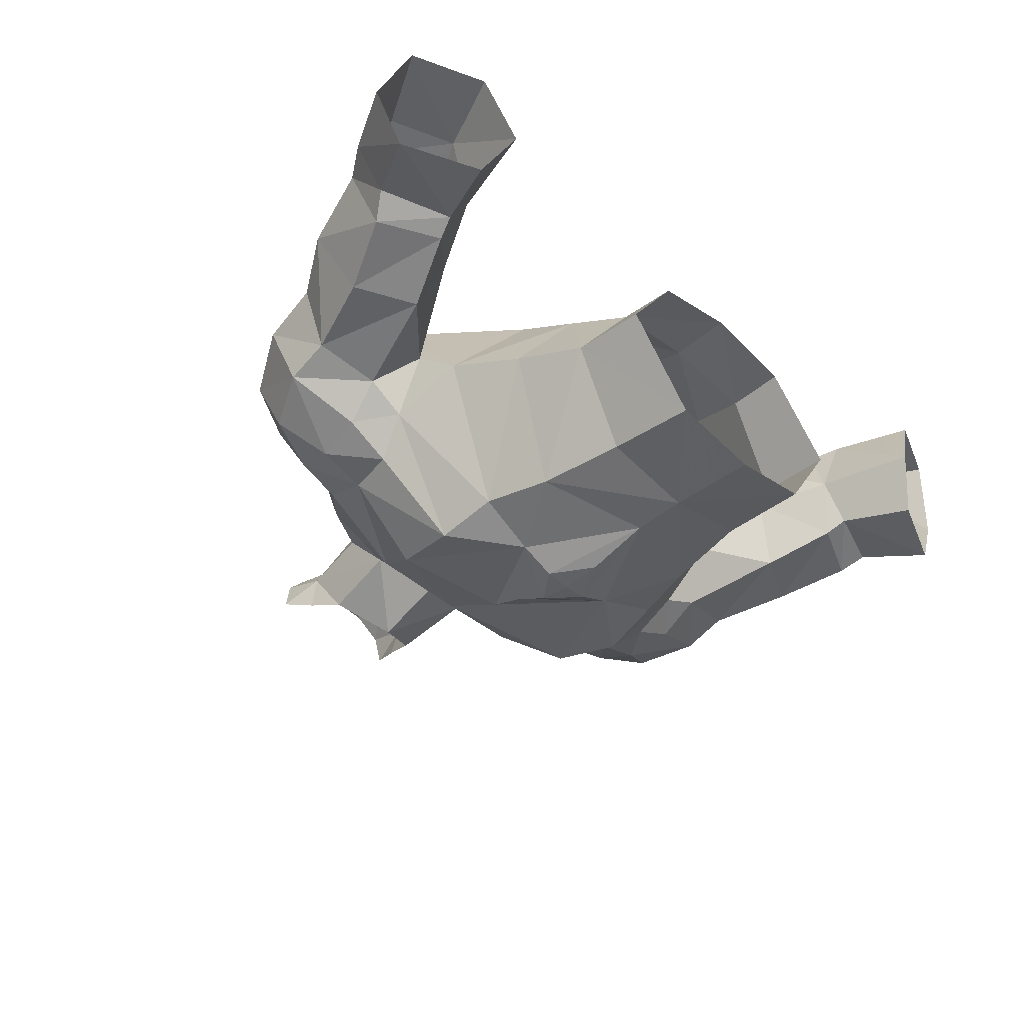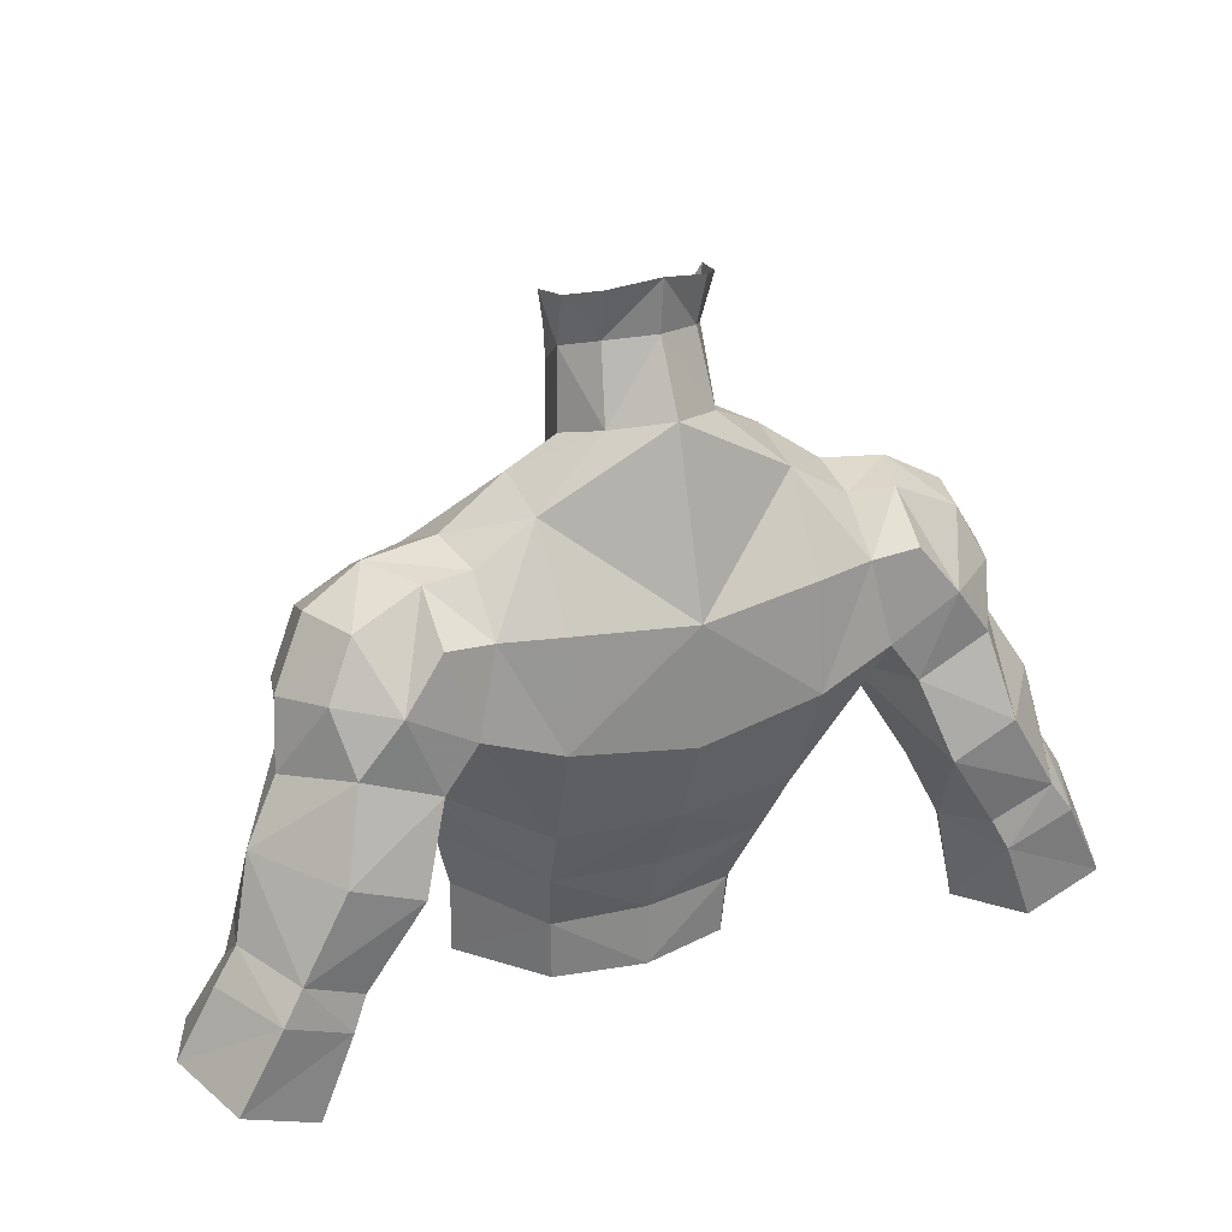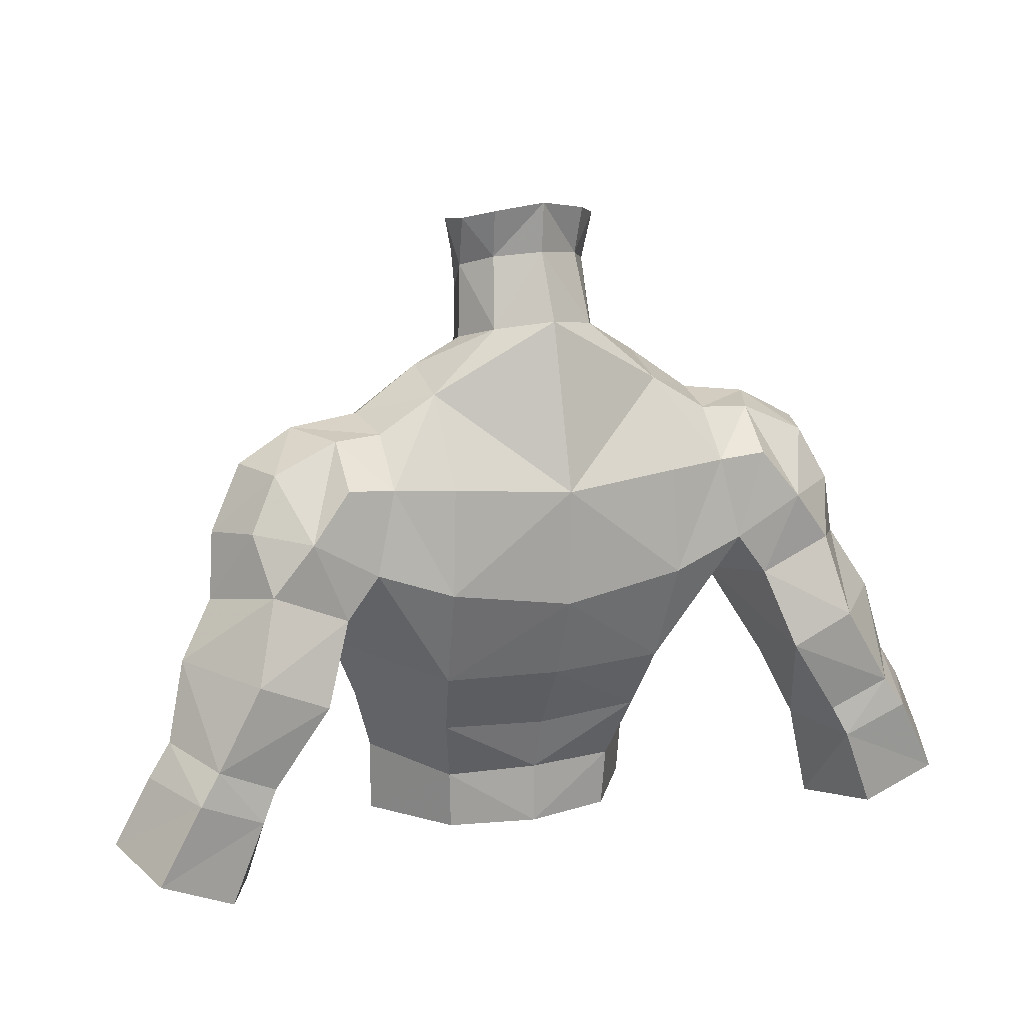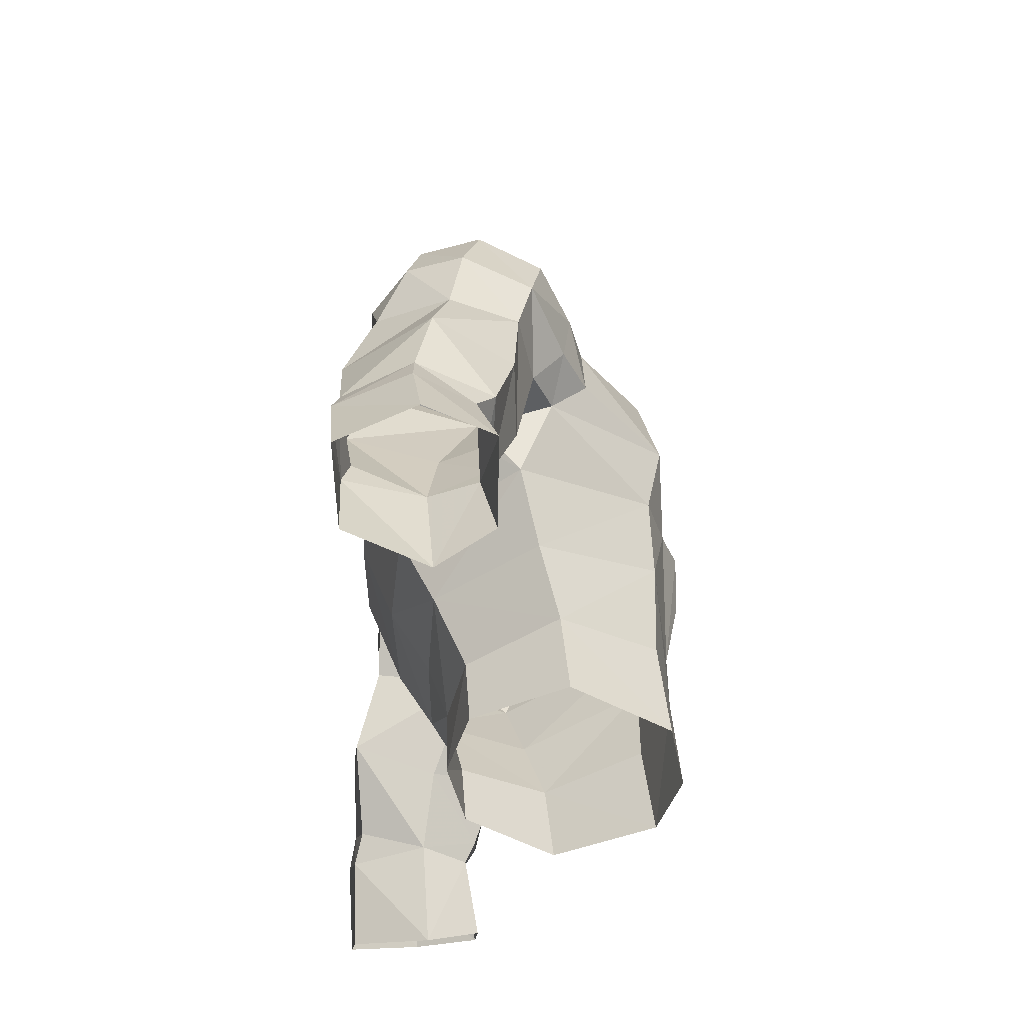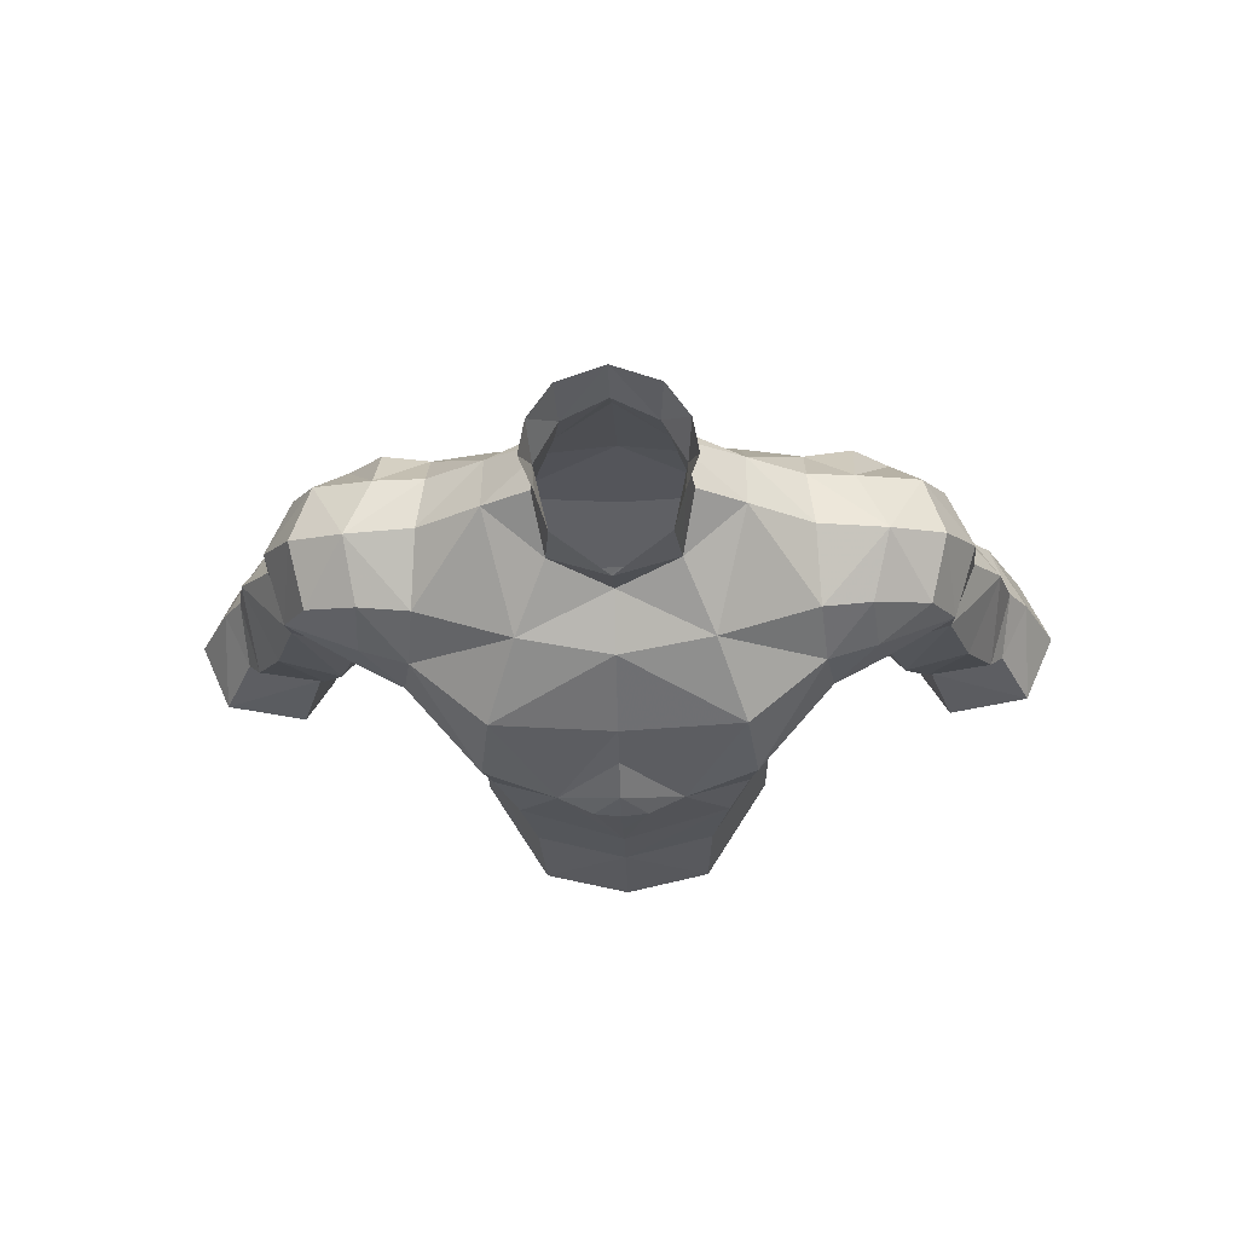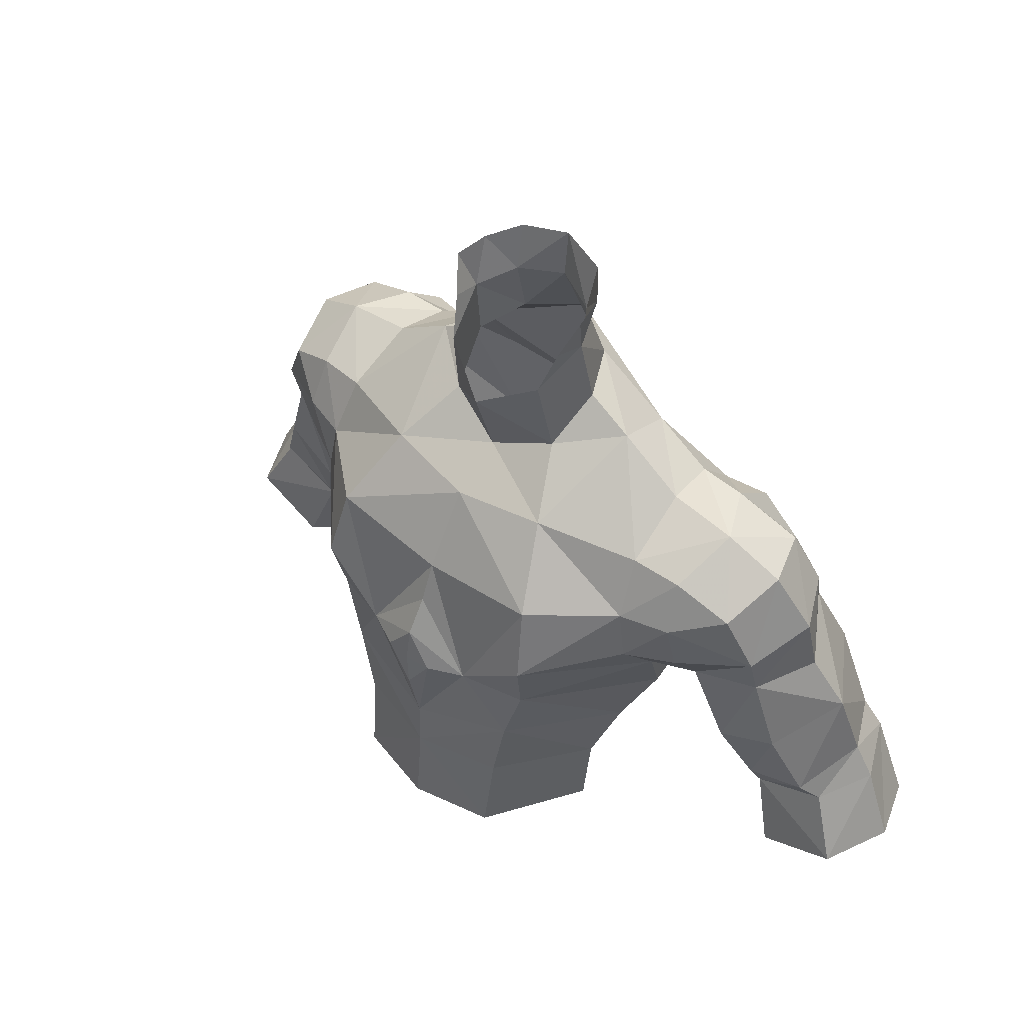
<metadata>
{"format":"obj","ext":"obj","renderer":"f3d","projection":"perspective","resolution":1024,"background":"white","views":[{"elev":-44.0,"azim":135.5,"up":"+Y"},{"elev":25.5,"azim":152.8,"up":"+Z"},{"elev":14.7,"azim":158.0,"up":"+Z"},{"elev":-40.0,"azim":-92.1,"up":"+Z"},{"elev":-24.3,"azim":1.6,"up":"+Y"},{"elev":48.9,"azim":40.6,"up":"+Z"}]}
</metadata>
<code>
g priest_armour_male_34120
v 8.373 0.07528 67.63
v 7.907 -1.274 69.06
v 5.041 -4.348 68.24
v 4.781 -3.836 65.87
v 3.518 -1.359 73.74
v 2.346 0.859 75.62
v -0.06428 0.12 74.61
v -0.06427 -1.887 73.36
v 4.626 2.621 76.22
v 7.287 -0.02161 73.2
v 4.076 -4.045 63.26
v 2.349 -4.621 66.18
v -0.06428 -4.795 61.92
v 1.954 4.461 77.73
v 4.626 2.621 76.22
v 4.617 4.869 75.42
v -0.06431 7.407 71.7
v 4.549 6.973 72.09
v 4.721 7.204 67.96
v 7.555 -1.158 71.06
v 4.63 -3.597 71.07
v 7.634 6.835 68.99
v 4.461 5.746 64.04
v 5.795 -0.2689 59.48
v 3.479 3.137 58.98
v 4.064 4.388 61.55
v 6.687 0.5239 62.15
v -0.06428 3.779 59.09
v -0.06428 4.546 61.31
v 6.848 4.871 74.04
v 6.867 6.56 72.21
v -0.06427 -4.275 68.9
v -0.06427 -5.123 67.52
v 0.9708 -5.258 66.15
v 5.709 -0.5888 56.5
v 3.366 2.963 56.64
v -0.06428 3.75 56.66
v -0.06428 -4.834 59.79
v 3.421 -4.011 59.9
v 2.443 0.9811 80.38
v 2.056 0.3017 78.83
v 2.556 2.232 80
v 2.936 1.637 81.78
v 1.659 3.611 80.45
v 1.775 4.066 82.26
v 2.693 2.922 81.92
v -0.0643 4.391 80.64
v -0.0643 4.565 82.57
v 7.102 2.67 74.47
v 7.102 2.67 74.47
v -0.0643 5.649 78.09
v 8.7 6.703 72.38
v 7.634 6.835 68.99
v 6.867 6.56 72.21
v 9.761 2.653 74.11
v 7.102 2.67 74.47
v 7.287 -0.02161 73.2
v 9.165 0.2666 72.91
v 8.623 4.871 73.9
v 6.848 4.871 74.04
v 8.241 2.899 66.62
v 7.903 1.264 64.82
v 7.555 -1.158 71.06
v 9.441 -0.5998 71.05
v 2.8 2.714 77.22
v -0.06431 7.345 67.16
v 1.954 4.461 77.73
v -0.0643 5.649 78.09
v 3.257 -4.441 56.37
v -0.06428 -5.171 56.27
v 13.51 4.049 68
v 12.2 5.674 70.81
v 13.25 3.601 70.52
v 12.42 0.9993 69.84
v 12.47 1.505 68
v 11.93 2.974 72.93
v 11.35 0.6024 72.02
v 11.15 5.19 72.87
v 9.721 -0.3203 69.08
v 9.971 0.857 67.56
v 10.2 6.997 70.51
v 11.74 6.722 68.55
v 2.8 2.714 77.22
v 7.907 -1.274 69.06
v -0.06427 -0.8352 77.66
v 11.53 4.655 60.27
v 10.14 4.296 63.08
v 9.956 7.68 64.28
v 12.04 7.322 61.19
v 15.31 3.047 61.22
v 15.56 5.16 62.84
v 14.7 2.376 62.12
v 12.52 2.838 60.15
v 12.25 2.441 60.97
v 12.62 7.602 60.01
v 14.29 7.703 62.31
v 15.08 7.931 61.16
v 14.81 4.563 65.82
v 13.48 1.701 64.84
v 13.48 1.701 64.84
v 11.53 4.655 60.27
v 11.11 1.533 63.61
v 8.241 2.899 66.62
v 10.14 4.296 63.08
v 16.59 2.315 58.64
v 17.74 4.87 58.87
v 16.4 5.18 61.53
v 12.53 4.36 56.36
v 13.53 2.252 57.29
v 12.65 7.853 65.48
v 8.241 2.899 66.62
v 8.868 6.813 67.36
v 16.68 7.718 58.11
v 13.85 7.468 56.83
v 12.53 4.36 56.36
v -0.06429 6.081 63.94
v -0.06427 -3.637 70.45
v 8.373 0.07528 67.63
v -0.06427 -5.312 64.49
v -0.06427 -5.361 66.13
v -8.502 0.07527 67.63
v -4.91 -3.836 65.87
v -5.169 -4.348 68.24
v -8.036 -1.274 69.06
v -3.646 -1.359 73.74
v -2.474 0.859 75.62
v -4.755 2.622 76.22
v -7.416 -0.02163 73.2
v -4.083 -4.045 63.26
v -2.477 -4.621 66.18
v -2.083 4.461 77.73
v -4.745 4.87 75.42
v -4.755 2.622 76.22
v -4.85 7.204 67.96
v -4.678 6.973 72.09
v -7.684 -1.158 71.06
v -4.758 -3.597 71.07
v -4.59 5.746 64.04
v -7.762 6.835 68.99
v -5.923 -0.2689 59.48
v -6.818 0.5239 62.15
v -4.193 4.388 61.55
v -3.608 3.137 58.98
v -6.995 6.56 72.21
v -6.976 4.871 74.04
v -1.099 -5.258 66.15
v -0.06427 -5.123 67.52
v -0.06427 -4.275 68.9
v -3.495 2.963 56.64
v -5.837 -0.5888 56.5
v -3.55 -4.011 59.9
v -2.572 0.9811 80.38
v -2.684 2.232 80
v -2.184 0.3016 78.83
v -3.065 1.637 81.78
v -1.788 3.611 80.45
v -2.822 2.922 81.92
v -1.903 4.066 82.26
v -7.231 2.67 74.47
v -7.231 2.67 74.47
v -8.829 6.703 72.38
v -6.995 6.56 72.21
v -7.762 6.835 68.99
v -9.89 2.653 74.11
v -9.451 0.2805 72.93
v -7.416 -0.02163 73.2
v -7.231 2.67 74.47
v -6.976 4.871 74.04
v -8.924 4.886 73.92
v -8.032 1.255 64.82
v -8.369 2.899 66.62
v -7.684 -1.158 71.06
v -9.569 -0.5998 71.05
v -2.928 2.714 77.22
v -2.083 4.461 77.73
v -3.386 -4.441 56.37
v -13.64 4.049 68
v -13.38 3.601 70.52
v -12.33 5.674 70.81
v -12.6 1.505 68
v -12.55 0.9993 69.84
v -12.06 2.974 72.93
v -11.48 0.6024 72.02
v -11.28 5.19 72.87
v -10.1 0.857 67.56
v -9.849 -0.3203 69.08
v -10.33 6.997 70.51
v -11.86 6.722 68.55
v -2.928 2.714 77.22
v -8.036 -1.274 69.06
v -11.66 4.655 60.27
v -12.17 7.322 61.19
v -10.08 7.68 64.28
v -10.26 4.296 63.08
v -15.43 3.047 61.22
v -14.83 2.376 62.12
v -15.7 5.168 62.82
v -12.65 2.838 60.15
v -12.38 2.441 60.97
v -12.75 7.602 60.01
v -15.21 7.931 61.16
v -14.42 7.703 62.31
v -13.61 1.701 64.84
v -15.13 4.629 65.56
v -11.66 4.655 60.27
v -11.24 1.533 63.61
v -10.26 4.296 63.08
v -8.369 2.899 66.62
v -16.72 2.315 58.64
v -16.53 5.18 61.53
v -17.87 4.87 58.87
v -13.65 2.252 57.29
v -12.66 4.36 56.36
v -12.49 7.828 65.45
v -8.996 6.813 67.36
v -8.369 2.899 66.62
v -16.81 7.718 58.11
v -13.98 7.468 56.83
v -12.66 4.36 56.36
v -8.502 0.07527 67.63
v -0.06427 -5.312 64.49
f 1 2 3
f 3 4 1
f 5 6 7
f 7 8 5
f 9 6 5
f 5 10 9
f 11 4 12
f 12 13 11
f 14 15 16
f 17 18 19
f 20 21 3
f 19 22 23
f 24 25 26
f 26 27 24
f 26 25 28
f 28 29 26
f 16 30 31
f 12 32 33
f 33 34 12
f 35 36 25
f 25 24 35
f 37 28 25
f 25 36 37
f 11 13 38
f 38 39 11
f 24 27 11
f 11 39 24
f 21 12 3
f 40 41 42
f 42 43 40
f 44 45 46
f 46 42 44
f 42 46 43
f 44 47 48
f 48 45 44
f 16 15 49
f 49 30 16
f 10 50 9
f 51 14 16
f 16 17 51
f 52 53 54
f 55 56 57
f 57 58 55
f 55 59 60
f 60 56 55
f 22 61 62
f 54 60 59
f 59 52 54
f 63 64 58
f 58 57 63
f 20 3 2
f 65 6 9
f 20 10 5
f 5 21 20
f 41 6 42
f 17 19 66
f 67 44 42
f 42 65 67
f 67 68 47
f 47 44 67
f 5 8 21
f 69 35 24
f 24 39 69
f 38 70 69
f 69 39 38
f 71 72 73
f 73 74 75
f 75 71 73
f 76 77 74
f 74 73 76
f 78 76 73
f 73 72 78
f 74 79 80
f 80 75 74
f 81 72 82
f 81 78 72
f 52 81 53
f 55 76 78
f 78 59 55
f 78 81 59
f 77 76 55
f 55 58 77
f 74 77 64
f 83 15 14
f 4 11 27
f 27 62 4
f 84 79 64
f 64 77 58
f 63 84 64
f 85 7 6
f 6 41 85
f 16 18 17
f 31 22 19
f 42 6 65
f 86 87 88
f 88 89 86
f 90 91 92
f 93 92 94
f 86 89 95
f 95 89 96
f 96 97 95
f 91 97 96
f 98 75 99
f 99 100 98
f 94 101 93
f 102 80 103
f 103 104 102
f 105 106 107
f 93 101 108
f 108 109 93
f 105 90 93
f 93 109 105
f 82 98 110
f 104 101 94
f 94 102 104
f 88 87 111
f 111 112 88
f 107 106 97
f 113 114 95
f 95 97 113
f 97 106 113
f 95 114 115
f 112 82 110
f 110 88 112
f 96 89 88
f 88 110 96
f 90 92 93
f 94 92 99
f 99 102 94
f 90 107 91
f 107 97 91
f 95 115 86
f 90 105 107
f 23 116 66
f 66 19 23
f 26 29 116
f 116 23 26
f 22 62 23
f 62 27 26
f 26 23 62
f 81 112 53
f 111 53 112
f 71 82 72
f 62 1 4
f 62 61 1
f 4 3 12
f 117 32 12
f 12 21 117
f 80 118 103
f 102 99 75
f 75 80 102
f 79 84 118
f 118 80 79
f 79 74 64
f 98 100 99
f 99 92 98
f 98 96 110
f 18 31 19
f 16 31 18
f 13 12 34
f 34 119 13
f 33 120 34
f 34 120 119
f 117 21 8
f 121 122 123
f 123 124 121
f 125 8 7
f 7 126 125
f 127 128 125
f 125 126 127
f 129 13 130
f 130 122 129
f 131 132 133
f 17 134 135
f 136 123 137
f 134 138 139
f 140 141 142
f 142 143 140
f 142 29 28
f 28 143 142
f 132 144 145
f 130 146 147
f 147 148 130
f 143 149 150
f 150 140 143
f 37 149 143
f 143 28 37
f 129 151 38
f 38 13 129
f 140 151 129
f 129 141 140
f 137 123 130
f 152 153 154
f 153 152 155
f 156 153 157
f 157 158 156
f 153 155 157
f 156 158 48
f 48 47 156
f 132 145 159
f 159 133 132
f 128 127 160
f 51 17 132
f 132 131 51
f 161 162 163
f 164 165 166
f 166 167 164
f 164 167 168
f 168 169 164
f 139 170 171
f 162 161 169
f 169 168 162
f 172 166 165
f 165 173 172
f 136 124 123
f 174 127 126
f 136 125 128
f 125 136 137
f 154 153 126
f 17 66 134
f 175 174 153
f 153 156 175
f 175 156 47
f 47 68 175
f 125 137 8
f 176 151 140
f 140 150 176
f 38 151 176
f 176 70 38
f 177 178 179
f 178 177 180
f 180 181 178
f 182 178 181
f 181 183 182
f 184 179 178
f 178 182 184
f 181 180 185
f 185 186 181
f 187 188 179
f 187 179 184
f 161 163 187
f 164 169 184
f 184 182 164
f 184 169 187
f 183 165 164
f 164 182 183
f 181 173 183
f 189 131 133
f 122 170 141
f 141 129 122
f 190 173 186
f 173 165 183
f 172 173 190
f 85 154 126
f 126 7 85
f 132 17 135
f 144 134 139
f 153 174 126
f 191 192 193
f 193 194 191
f 195 196 197
f 198 199 196
f 191 200 192
f 200 201 202
f 202 192 200
f 197 202 201
f 203 180 204
f 199 198 205
f 206 207 208
f 208 185 206
f 209 210 211
f 198 212 213
f 213 205 198
f 209 212 198
f 198 195 209
f 188 214 177
f 207 206 199
f 199 205 207
f 193 215 216
f 216 194 193
f 210 201 211
f 217 201 200
f 200 218 217
f 201 217 211
f 200 219 218
f 215 193 214
f 214 188 215
f 193 192 202
f 202 214 193
f 195 198 196
f 199 206 203
f 203 196 199
f 195 197 210
f 210 197 201
f 200 191 219
f 195 210 209
f 138 134 66
f 66 116 138
f 142 138 116
f 116 29 142
f 139 138 170
f 170 138 142
f 142 141 170
f 187 215 188
f 216 215 163
f 177 179 188
f 170 122 121
f 170 121 171
f 122 130 123
f 117 137 130
f 130 148 117
f 185 208 220
f 206 185 180
f 180 203 206
f 186 185 220
f 220 190 186
f 186 173 181
f 203 204 196
f 177 214 204
f 135 134 144
f 132 135 144
f 13 221 146
f 146 130 13
f 147 146 120
f 146 221 120
f 117 8 137
f 81 52 59
f 169 161 187
f 82 71 98
f 214 202 204
f 180 177 204
f 98 71 75
f 92 91 98
f 204 197 196
f 98 91 96
f 202 197 204
f 81 82 112
f 187 163 215

</code>
